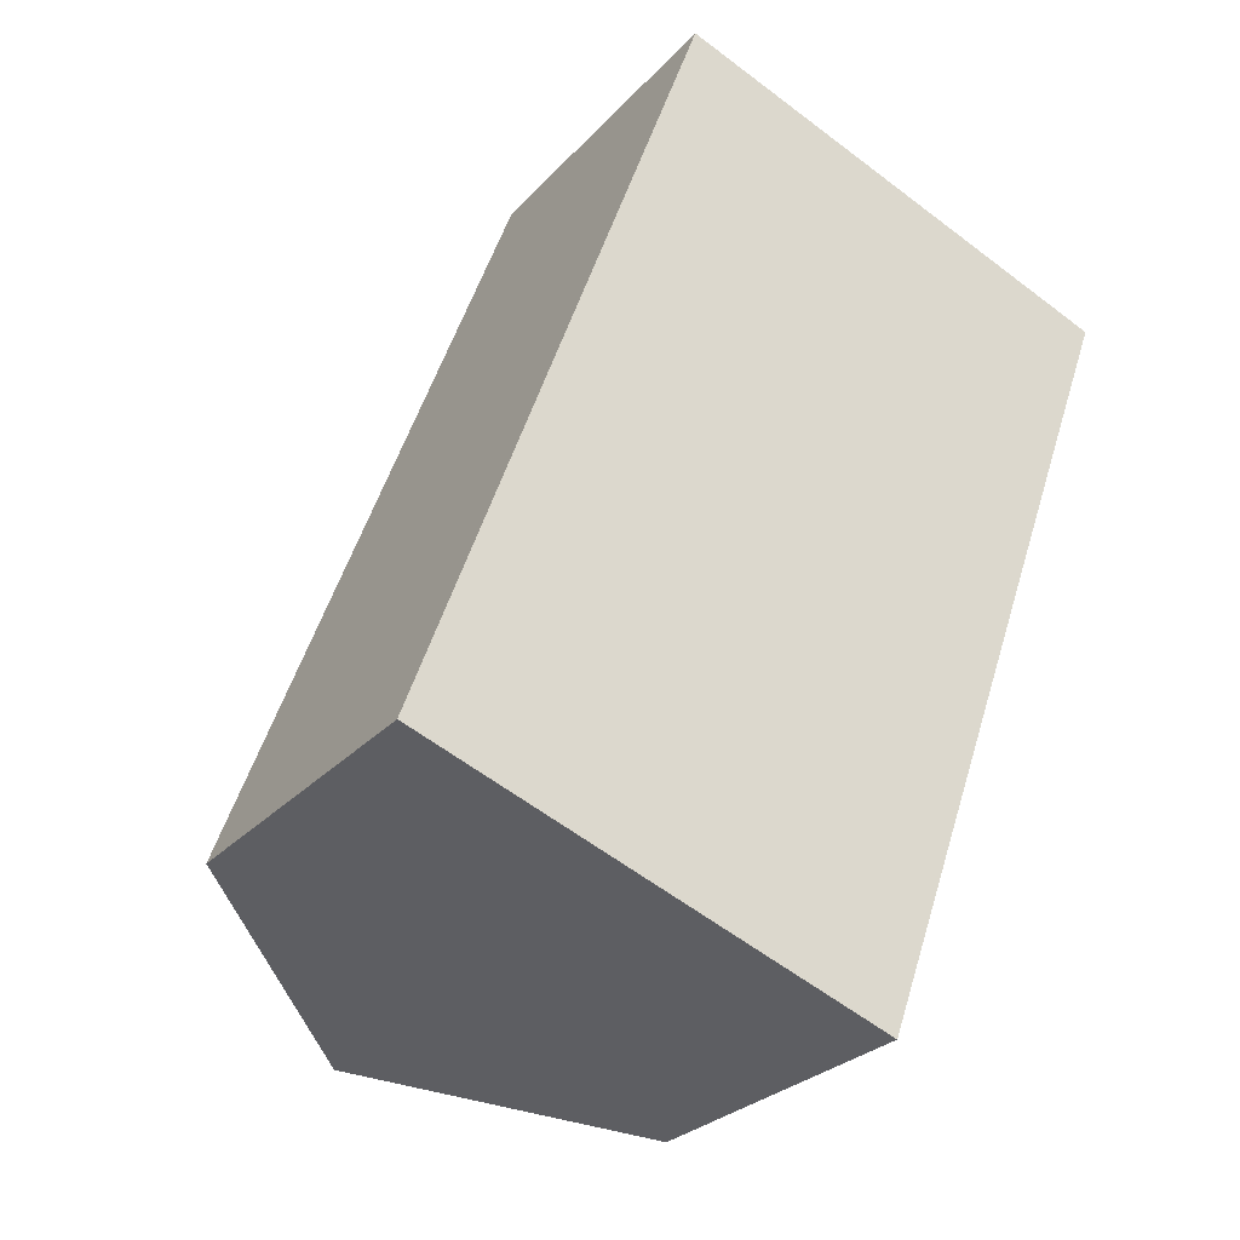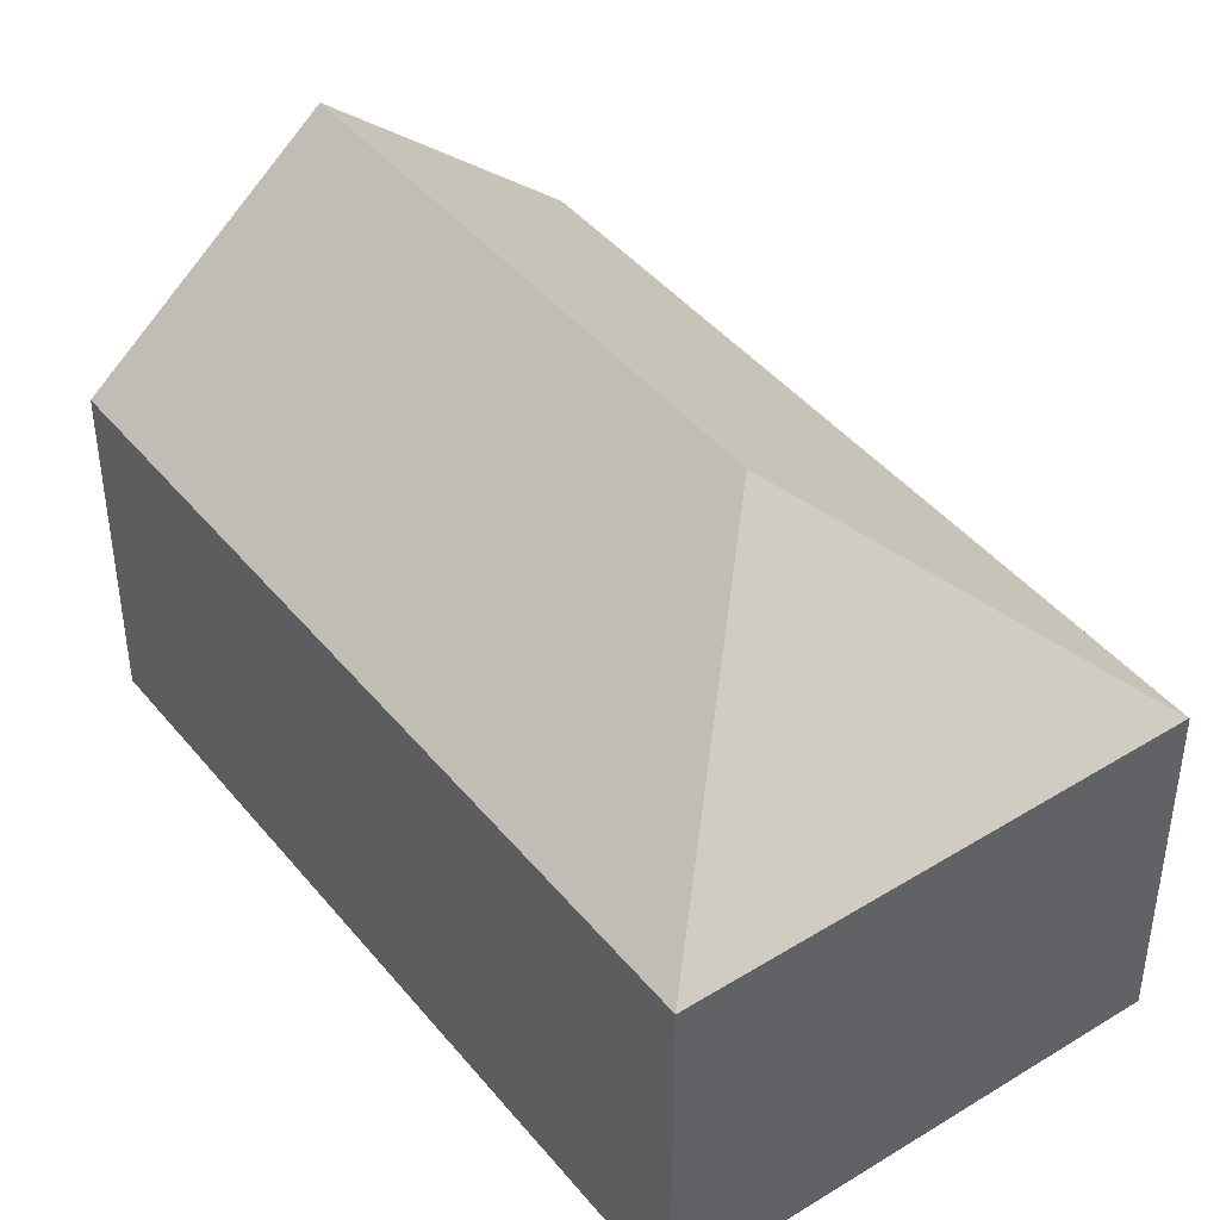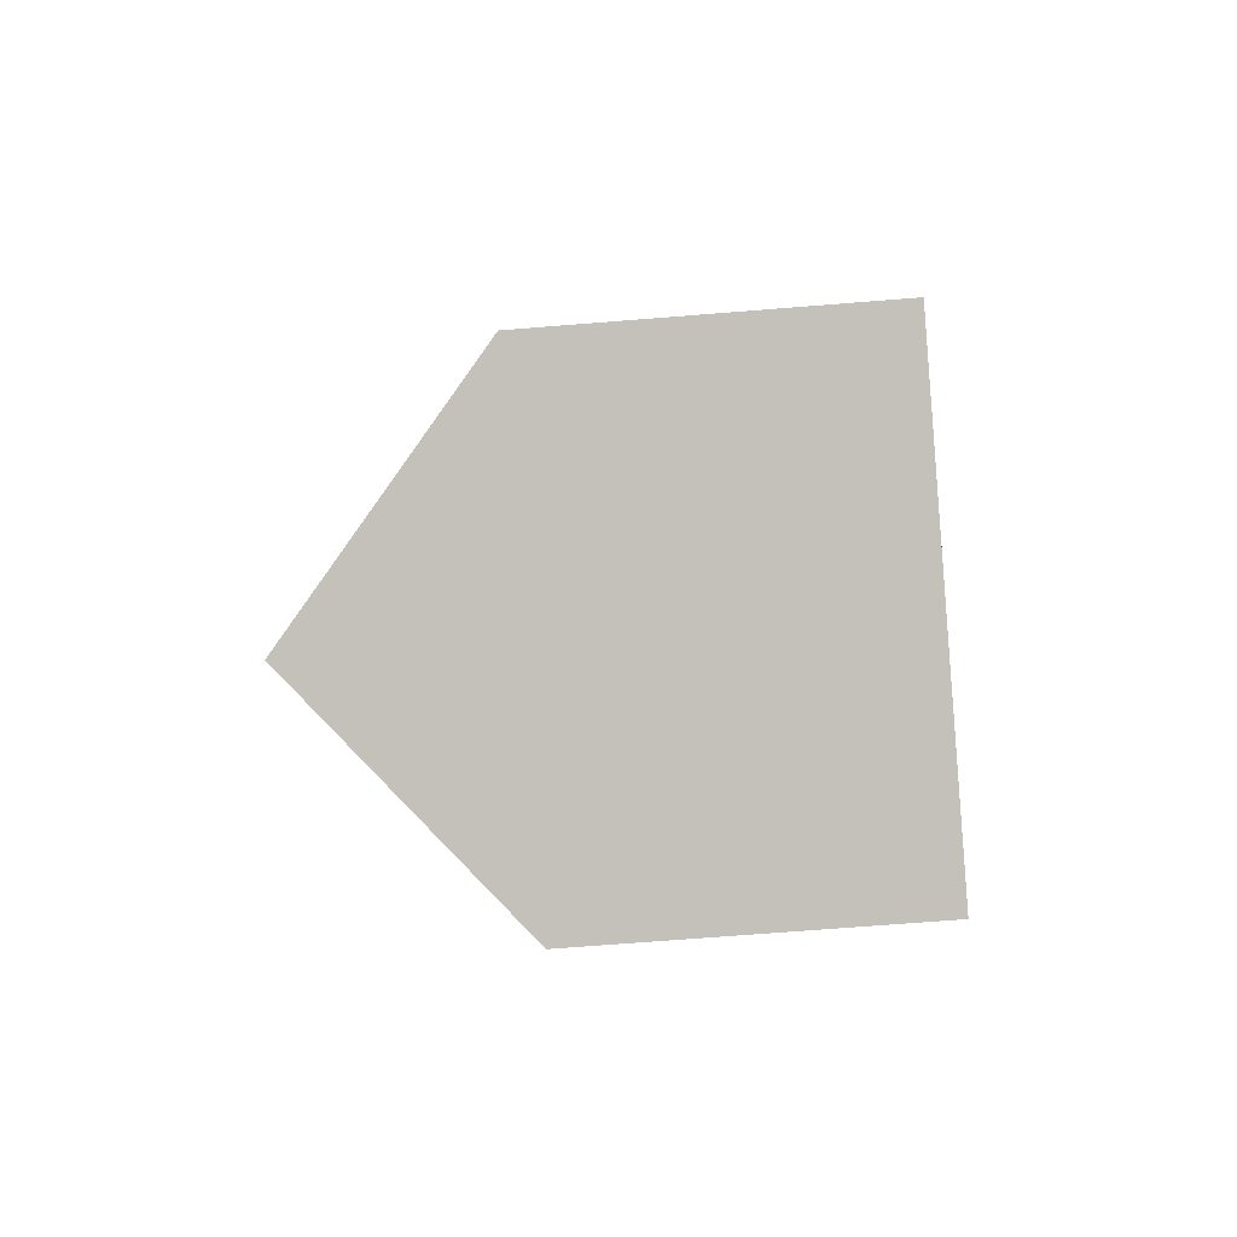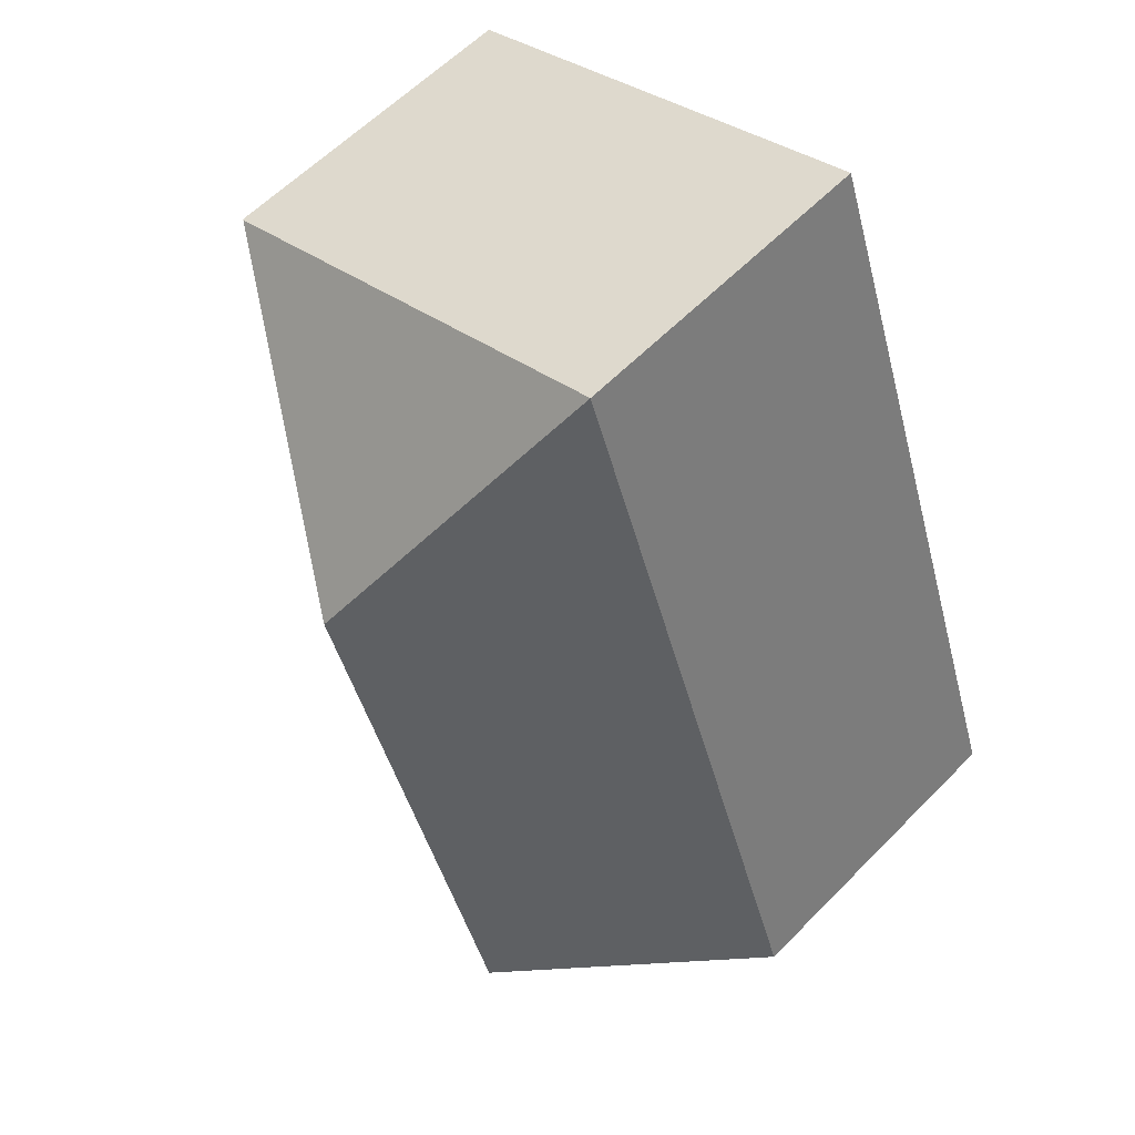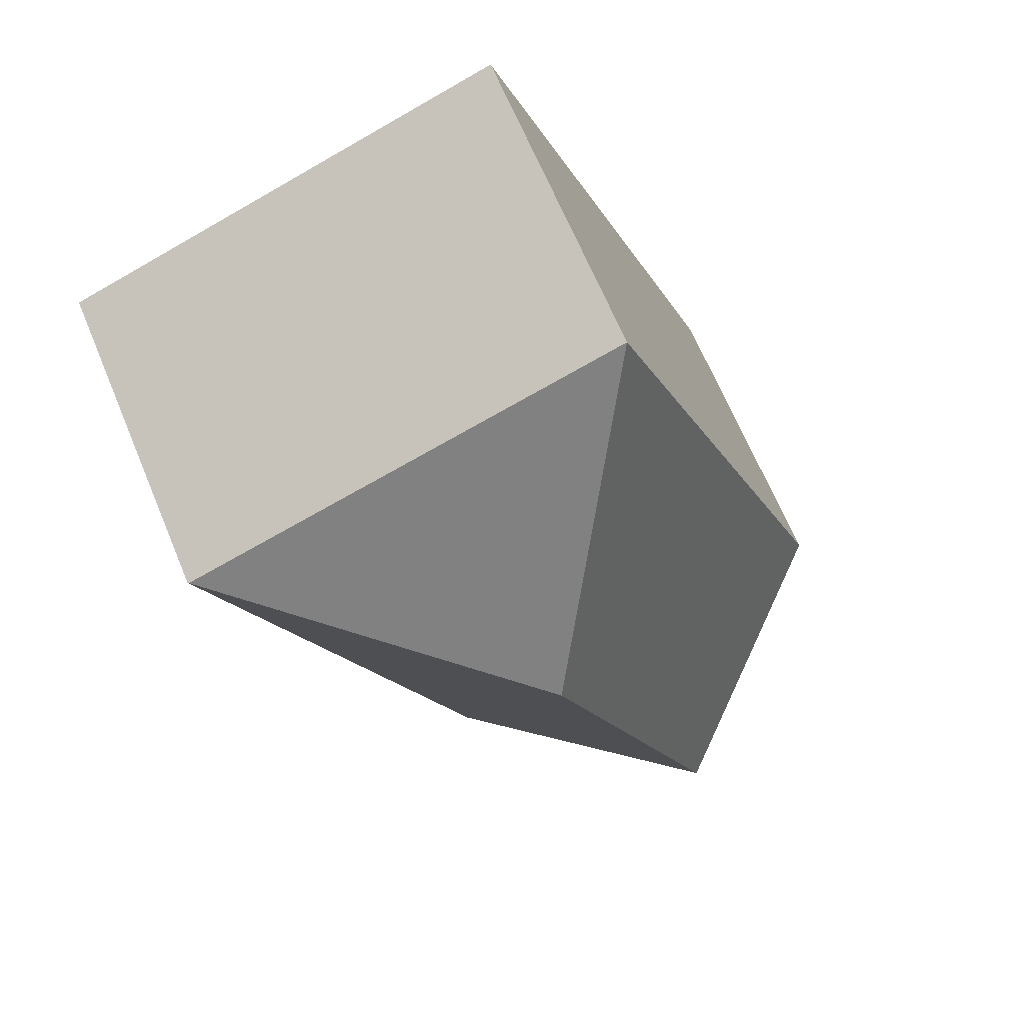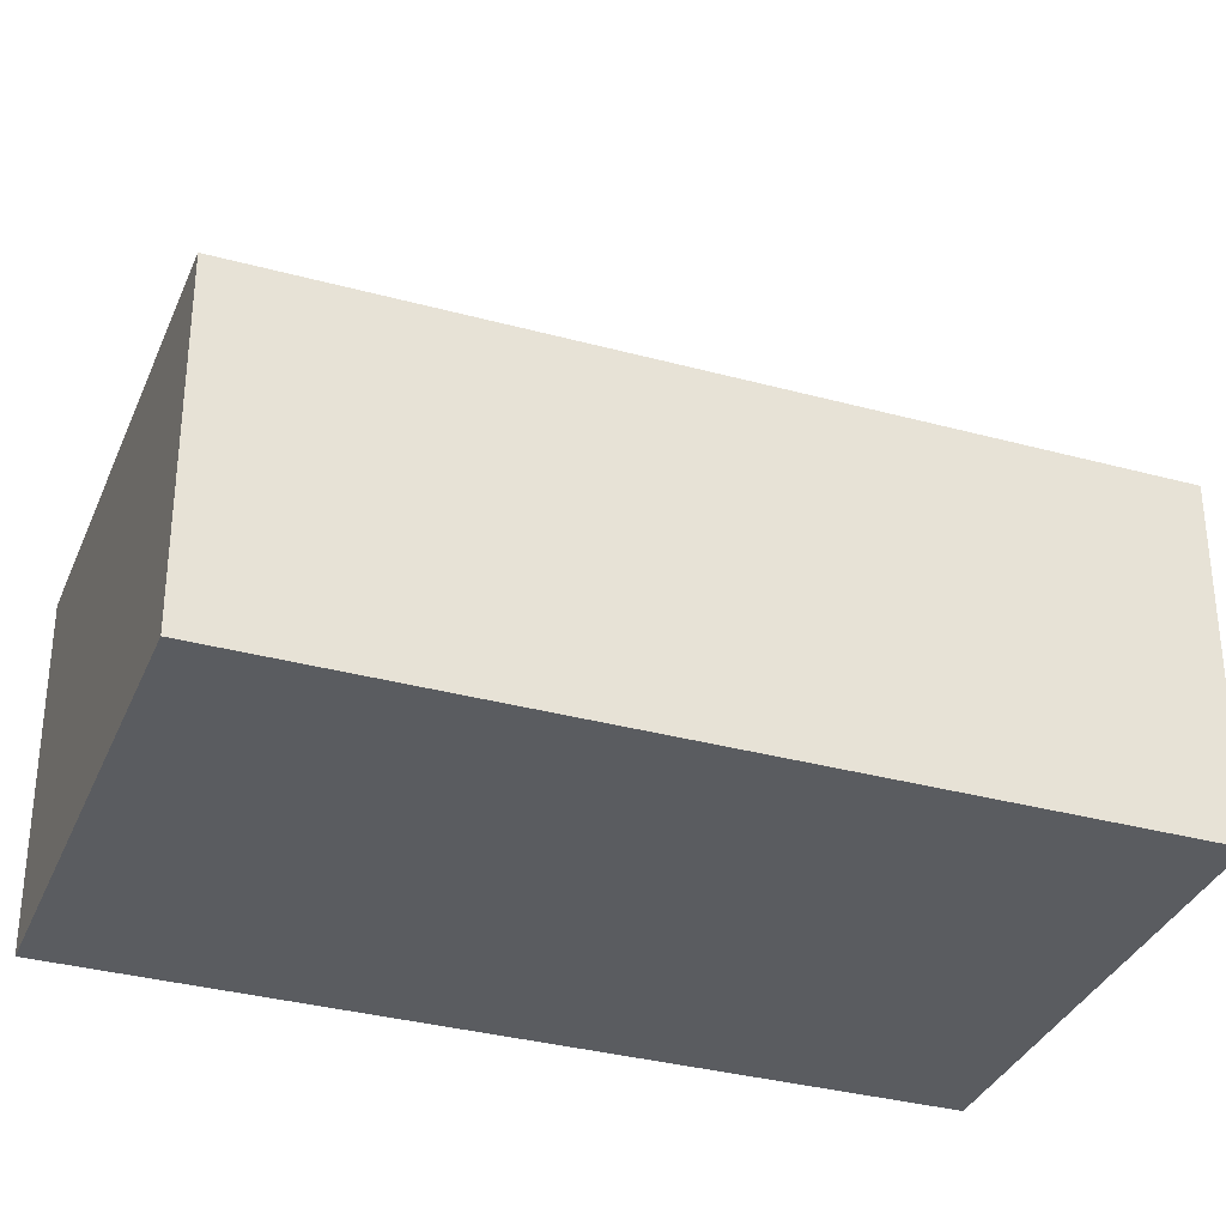
<metadata>
{"format":"obj","ext":"obj","renderer":"f3d","projection":"perspective","resolution":1024,"background":"white","views":[{"elev":-27.6,"azim":-32.7,"up":"+Z"},{"elev":43.3,"azim":-16.2,"up":"+Y"},{"elev":-68.5,"azim":-85.4,"up":"+Z"},{"elev":59.9,"azim":-136.0,"up":"+Z"},{"elev":67.2,"azim":157.3,"up":"+Z"},{"elev":-33.9,"azim":89.5,"up":"+Y"}]}
</metadata>
<code>
v  10.4 13.09 11.3
v  17.98 8.155 14.88
v  18.01 8.131 14.87
v  6.824 8.128 18.91
v  11.21 8.122 -4.008
v  5.6 13.09 -2.003
v  0 8.128 4.977e-16
v  0 0 0
v  6.824 -1.158e-15 18.91
v  17.98 -9.109e-16 14.88
v  18.01 -9.103e-16 14.87
v  11.21 2.454e-16 -4.008
v  5.6 1.226e-16 -2.003
g defaultobject
f 1 2 3
f 1 4 2
f 5 1 3
f 1 5 6
f 4 6 7
f 6 4 1
f 8 4 7
f 4 8 9
f 9 2 4
f 2 9 10
f 2 10 3
f 3 10 11
f 11 5 3
f 5 11 12
f 5 7 6
f 7 5 8
f 8 5 13
f 13 5 12
f 10 12 11
f 12 10 9
f 12 9 8
f 12 8 13

</code>
